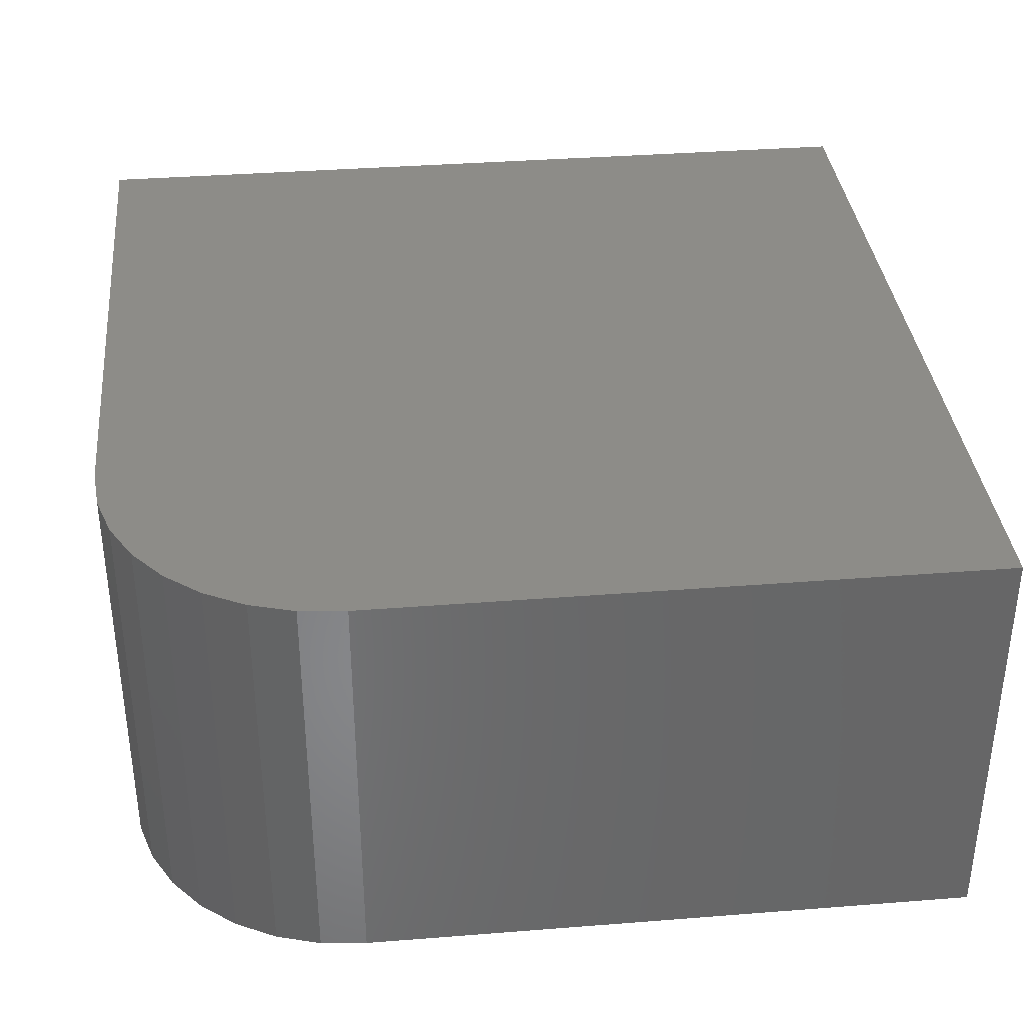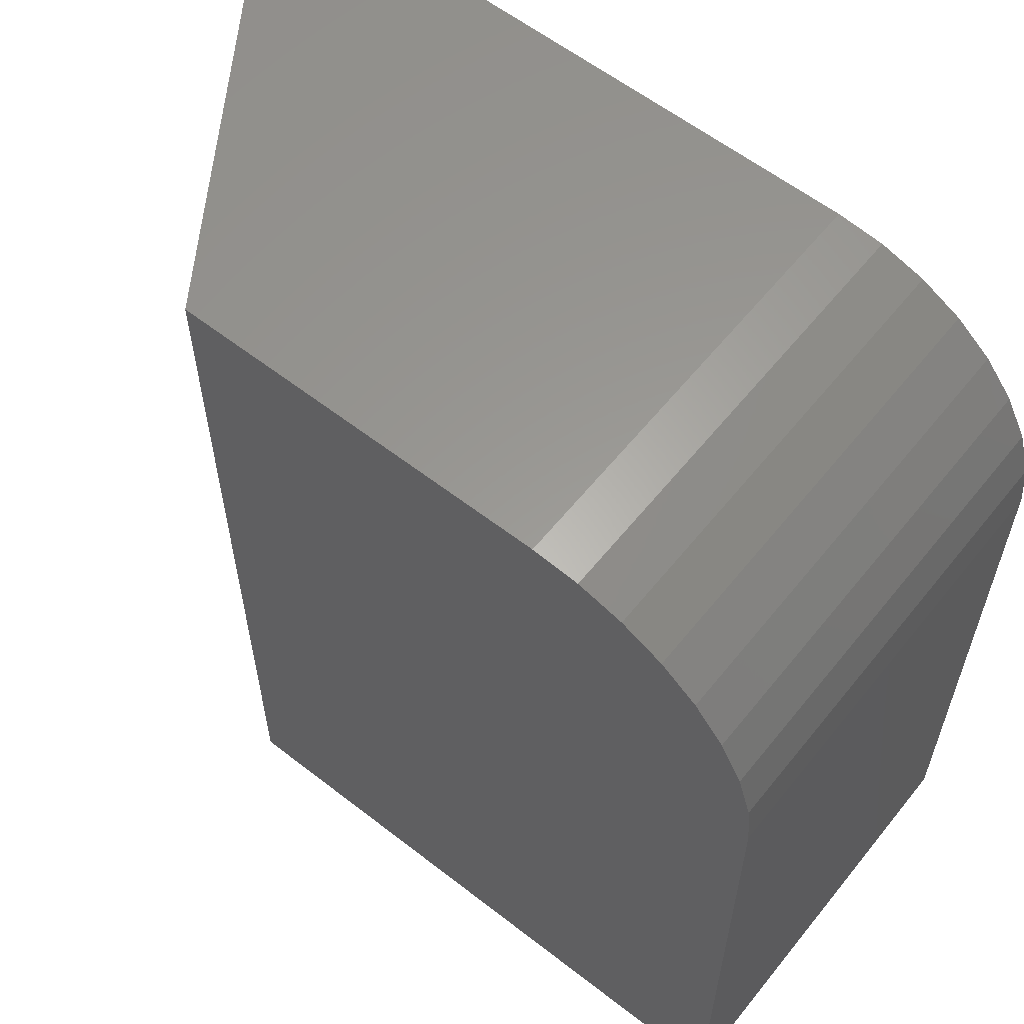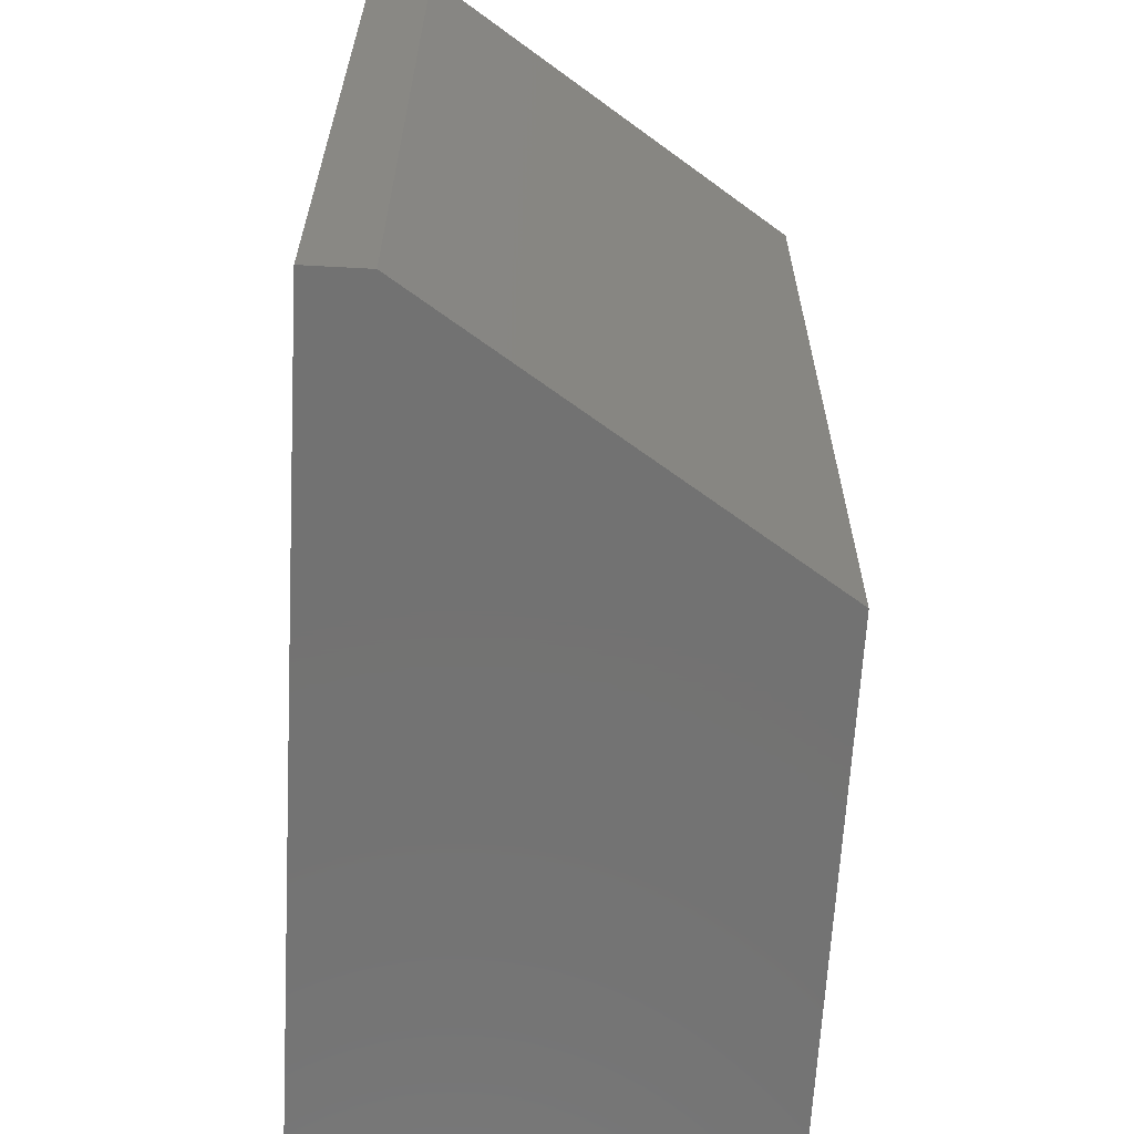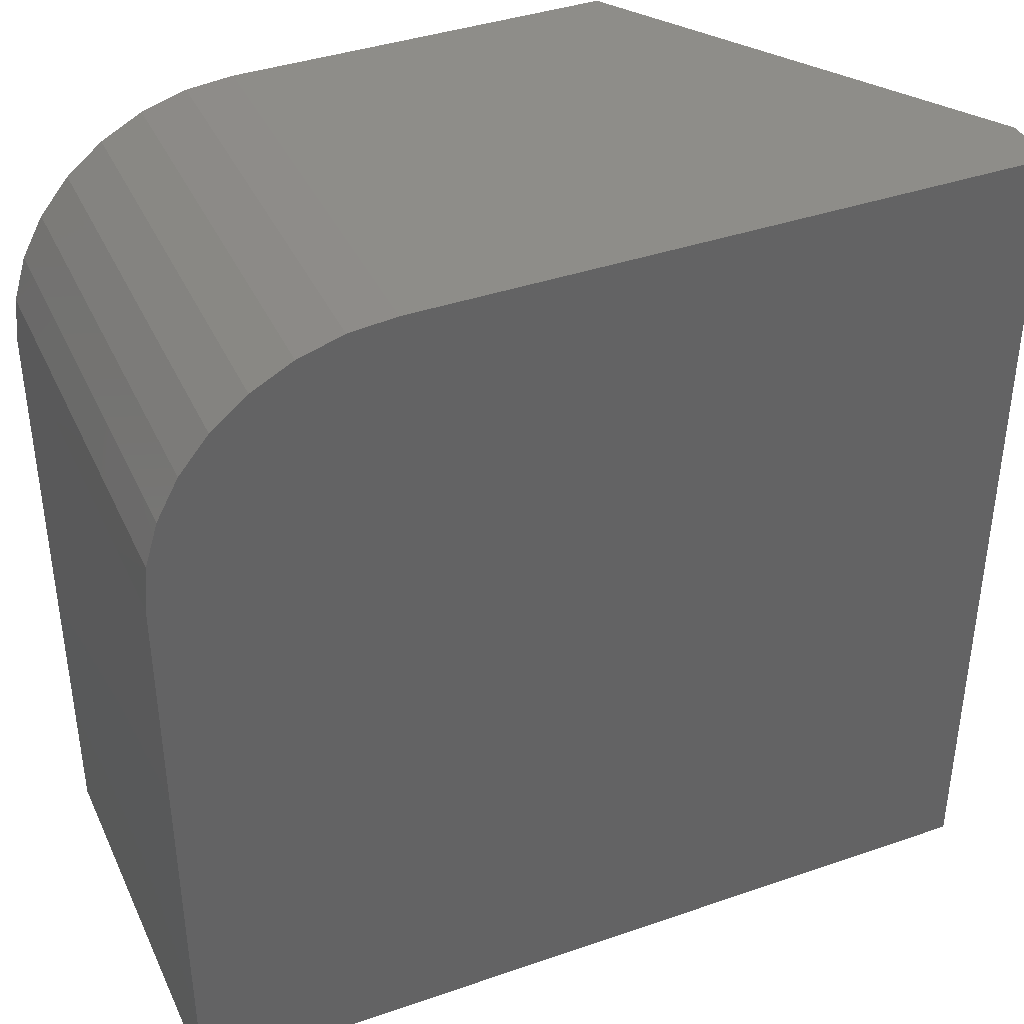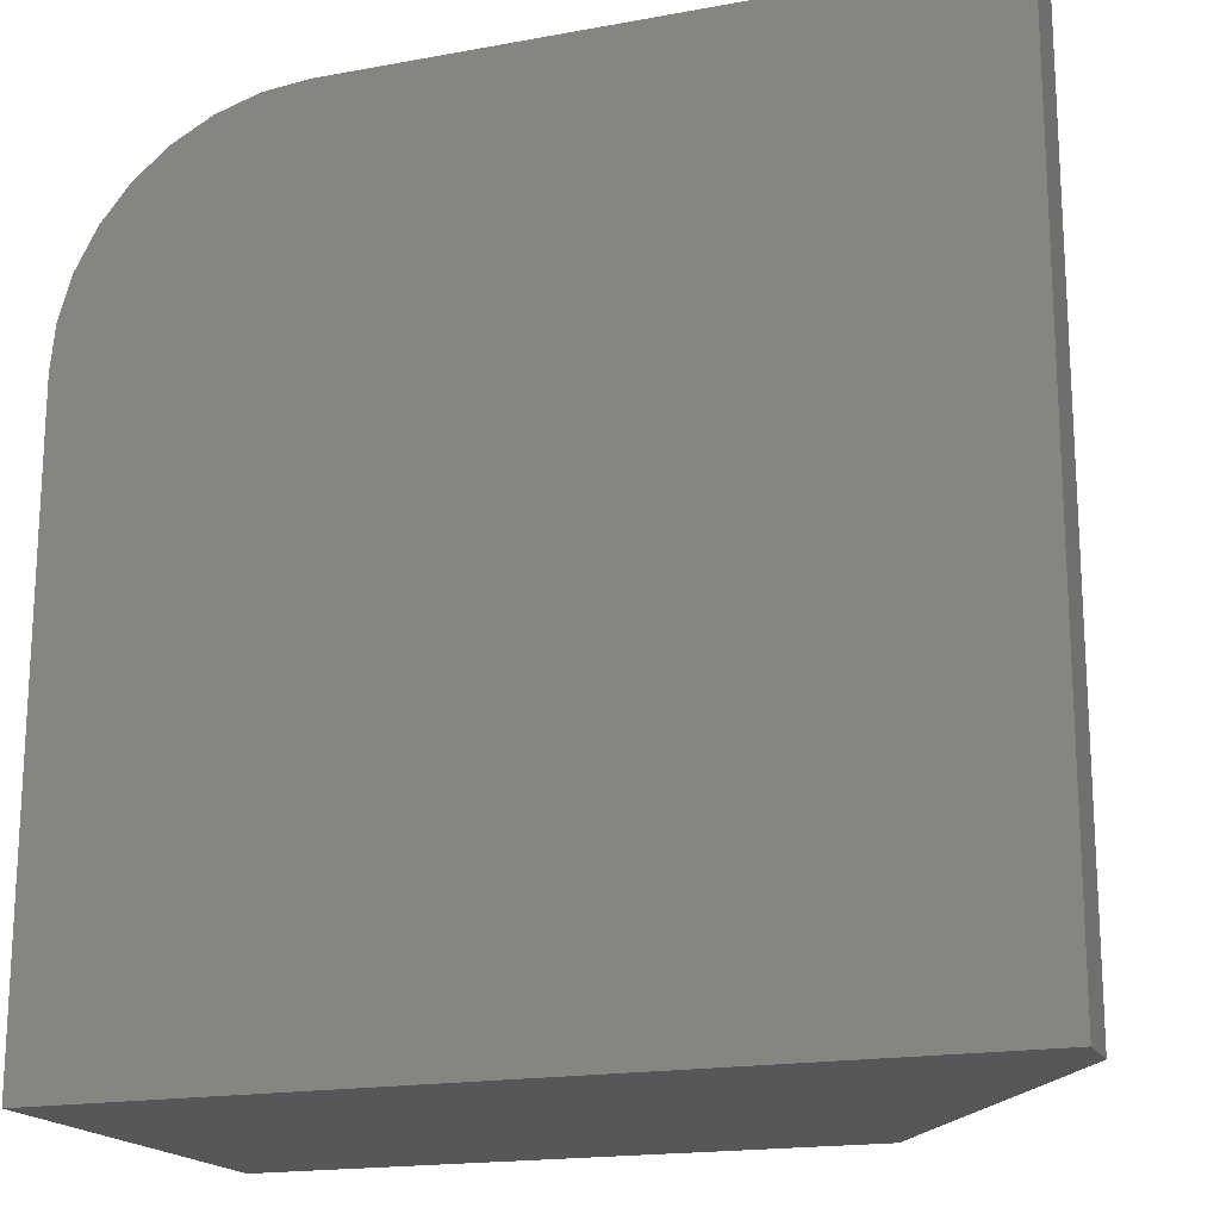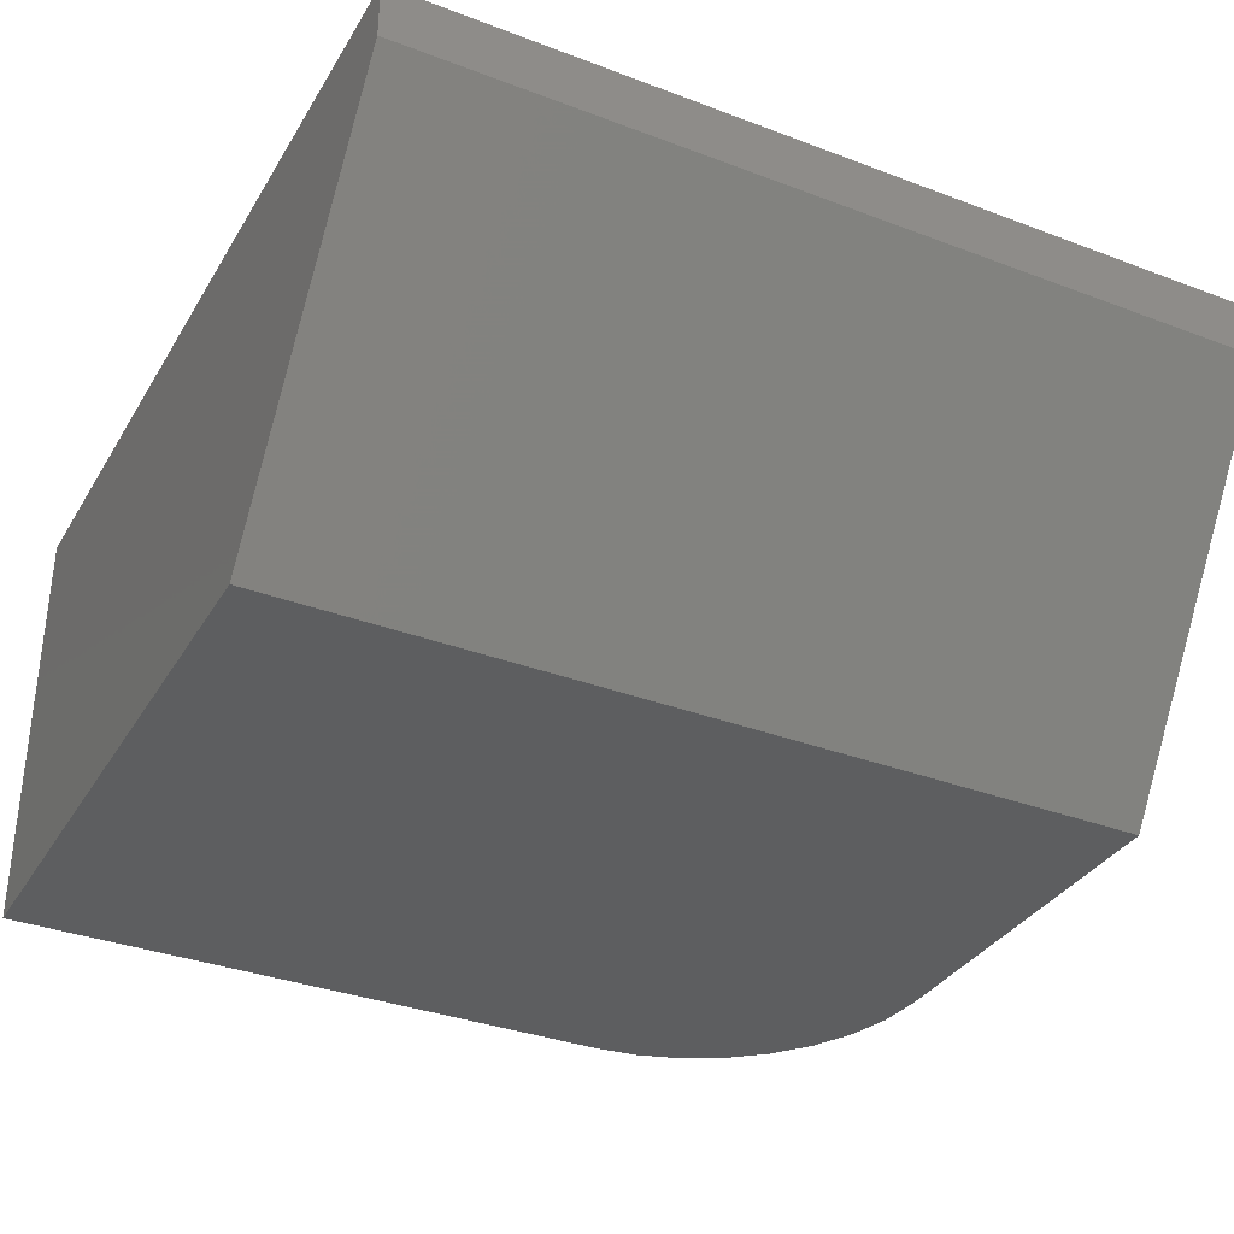
<metadata>
{"format":"stl","ext":"stl","renderer":"f3d","projection":"perspective","resolution":1024,"background":"white","views":[{"elev":36.0,"azim":84.1,"up":"+Y"},{"elev":59.5,"azim":38.6,"up":"+Z"},{"elev":-64.4,"azim":-93.1,"up":"+Z"},{"elev":39.3,"azim":156.7,"up":"+Z"},{"elev":-18.0,"azim":-160.3,"up":"+Z"},{"elev":-34.4,"azim":-117.0,"up":"+Y"}]}
</metadata>
<code>
# stl→obj: 26 verts, 48 faces
v -0.3203 -0.75 0.75
v -0.3203 -0.75 -0.75
v 0.75 -0.75 -0.75
v 0.75 -0.75 0.3359
v 0.742 -0.75 0.4167
v 0.7185 -0.75 0.4944
v 0.6802 -0.75 0.566
v 0.6287 -0.75 0.6287
v 0.566 -0.75 0.6802
v 0.4944 -0.75 0.7185
v 0.4167 -0.75 0.742
v 0.3359 -0.75 0.75
v 0.3359 2.871e-16 0.75
v -0.75 1.665e-16 0.75
v -0.75 -0.1016 0.75
v 0.4167 2.952e-16 0.742
v 0.4944 3.012e-16 0.7185
v 0.566 3.049e-16 0.6802
v 0.6287 3.061e-16 0.6287
v 0.6802 3.049e-16 0.566
v 0.7185 3.012e-16 0.4944
v 0.742 2.952e-16 0.4167
v 0.75 2.871e-16 0.3359
v 0.75 1.665e-16 -0.75
v -0.75 0 -0.75
v -0.75 -0.1016 -0.75
f 1 2 3
f 1 3 4
f 1 4 5
f 1 5 6
f 1 6 7
f 1 7 8
f 1 8 9
f 1 9 10
f 1 10 11
f 1 11 12
f 12 13 1
f 1 13 14
f 1 14 15
f 14 13 16
f 14 16 17
f 14 17 18
f 14 18 19
f 14 19 20
f 14 20 21
f 14 21 22
f 14 22 23
f 14 23 24
f 14 24 25
f 3 24 4
f 4 24 23
f 13 12 16
f 16 12 11
f 16 11 17
f 17 11 10
f 17 10 18
f 18 10 9
f 18 9 19
f 19 9 8
f 19 8 20
f 20 8 7
f 20 7 21
f 21 7 6
f 21 6 22
f 22 6 5
f 22 5 23
f 23 5 4
f 15 14 26
f 26 14 25
f 24 3 25
f 25 3 2
f 25 2 26
f 2 1 26
f 26 1 15

</code>
